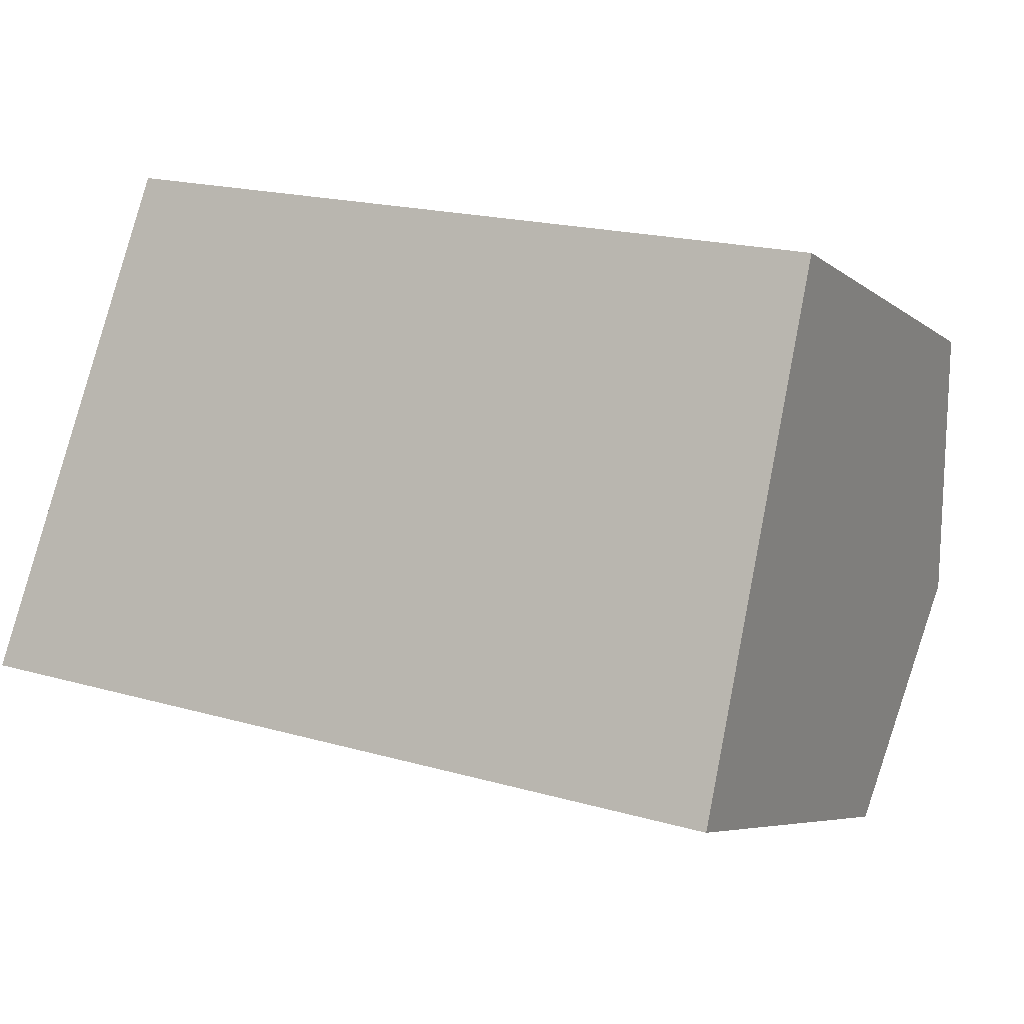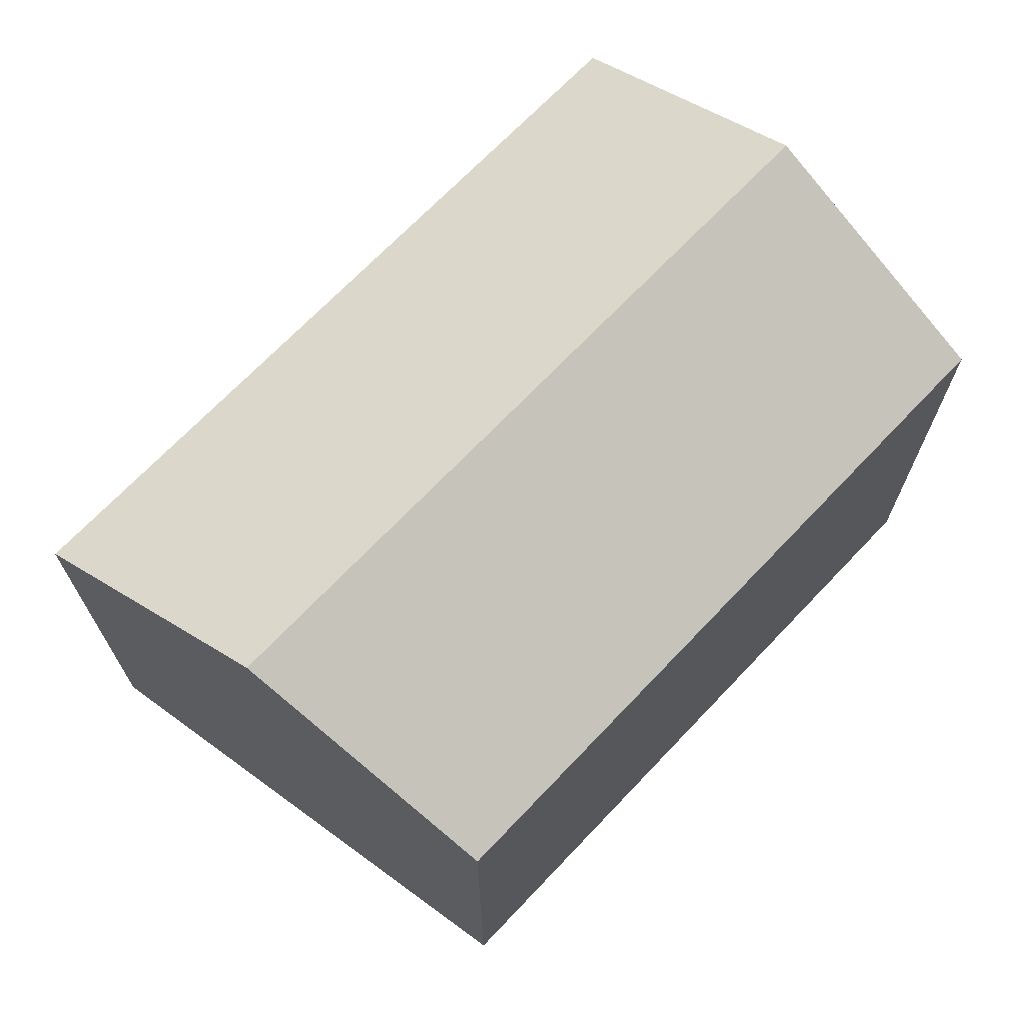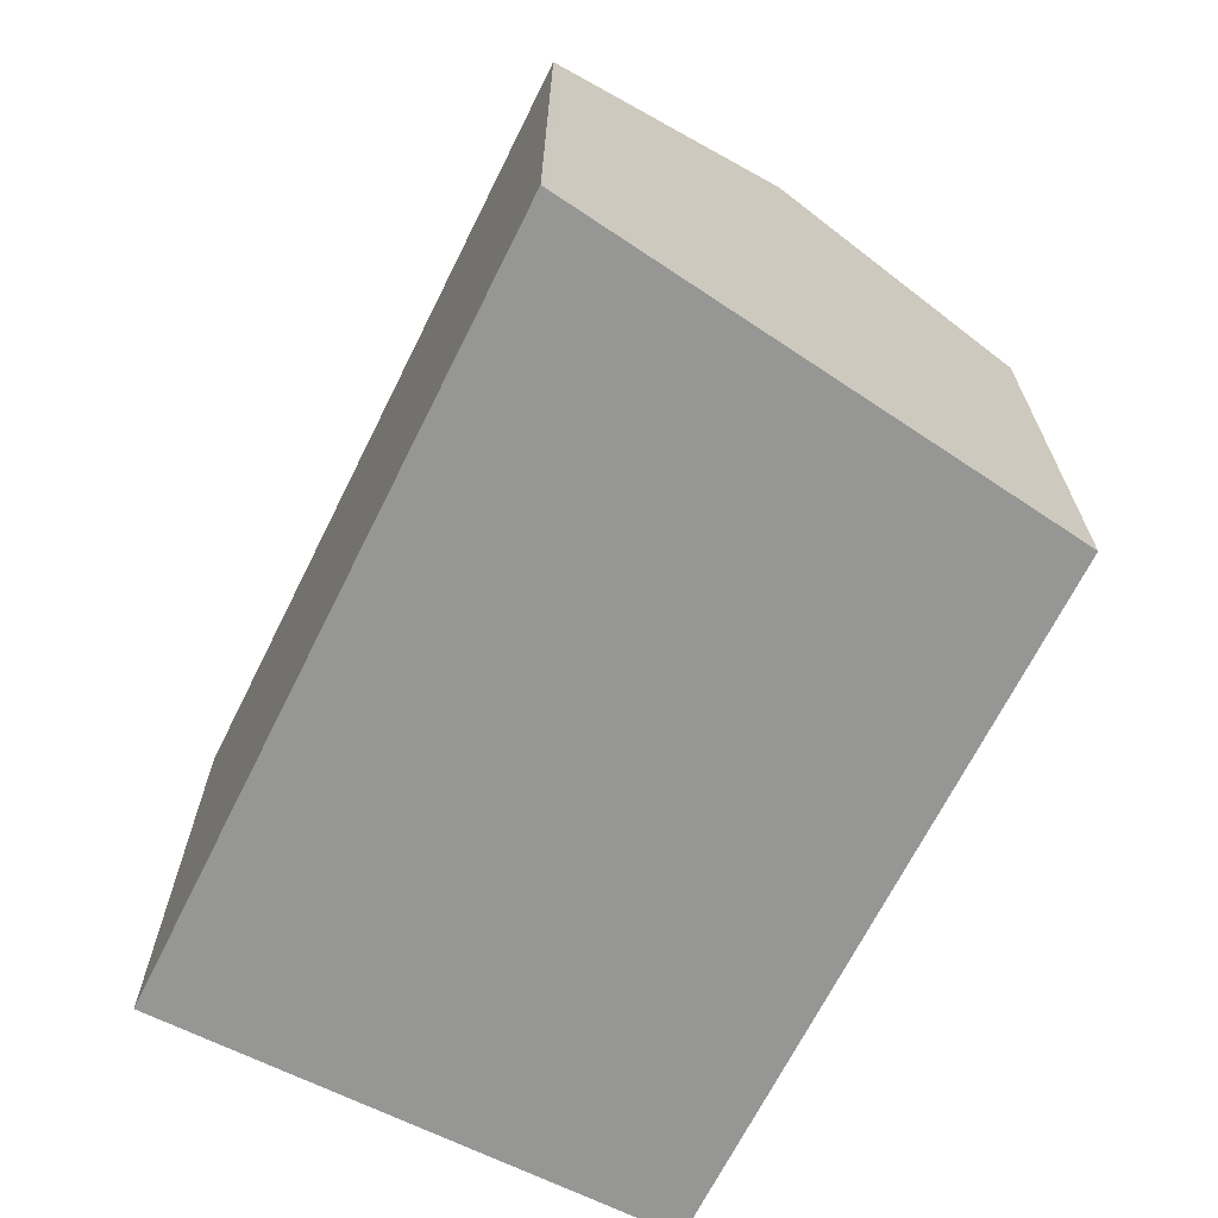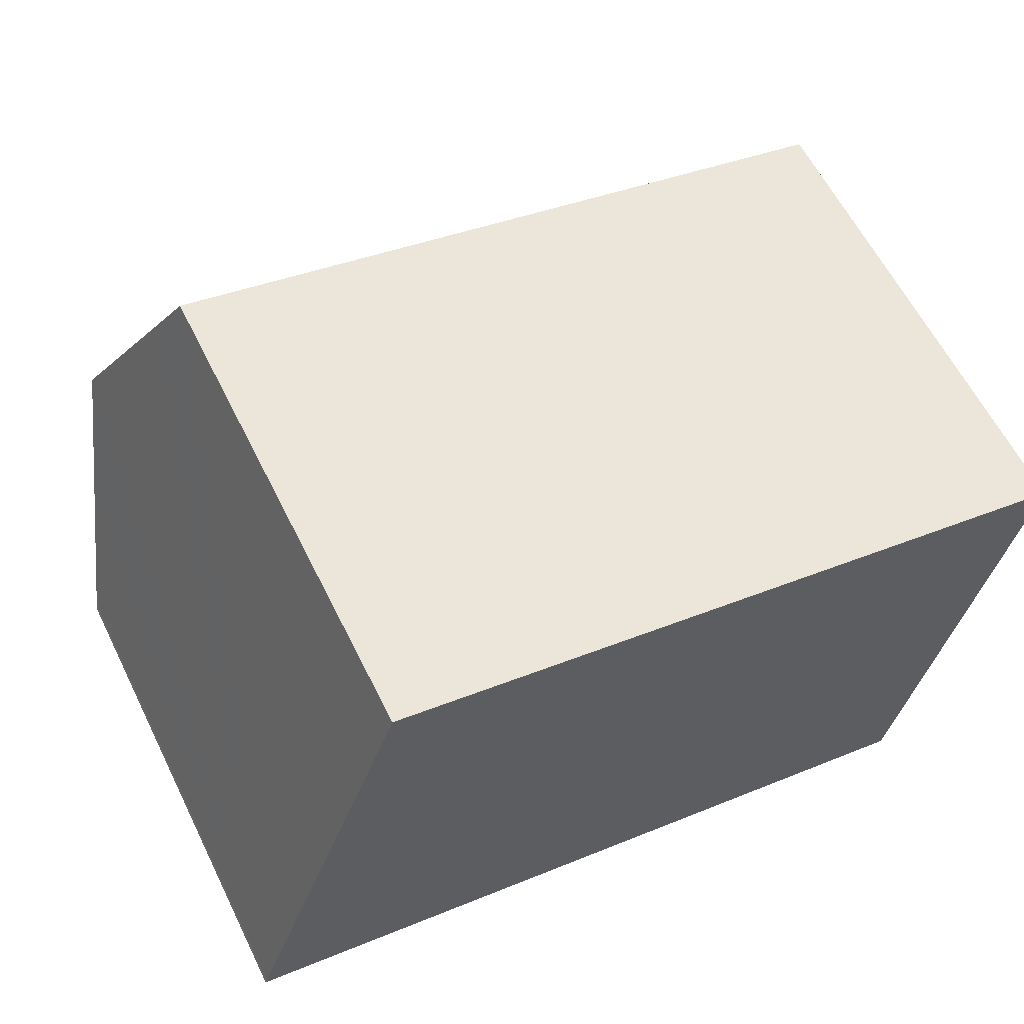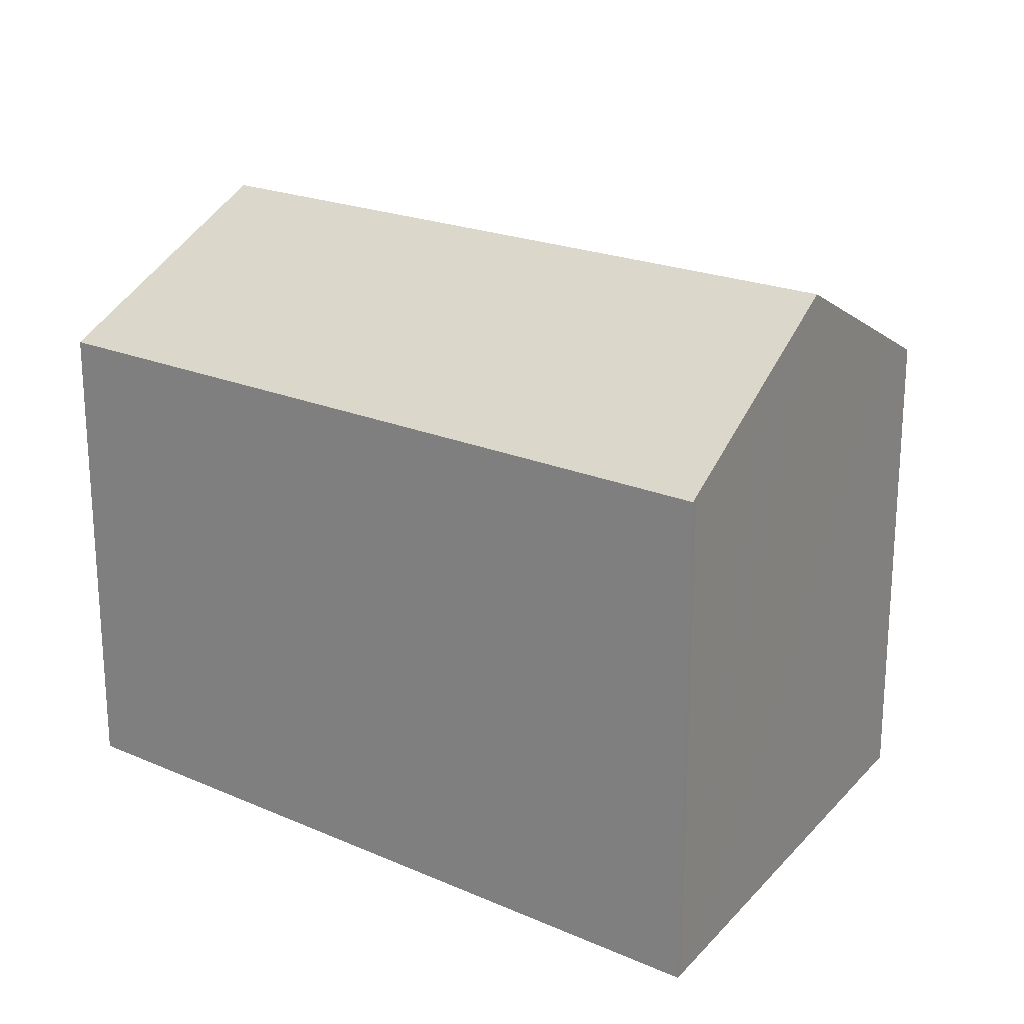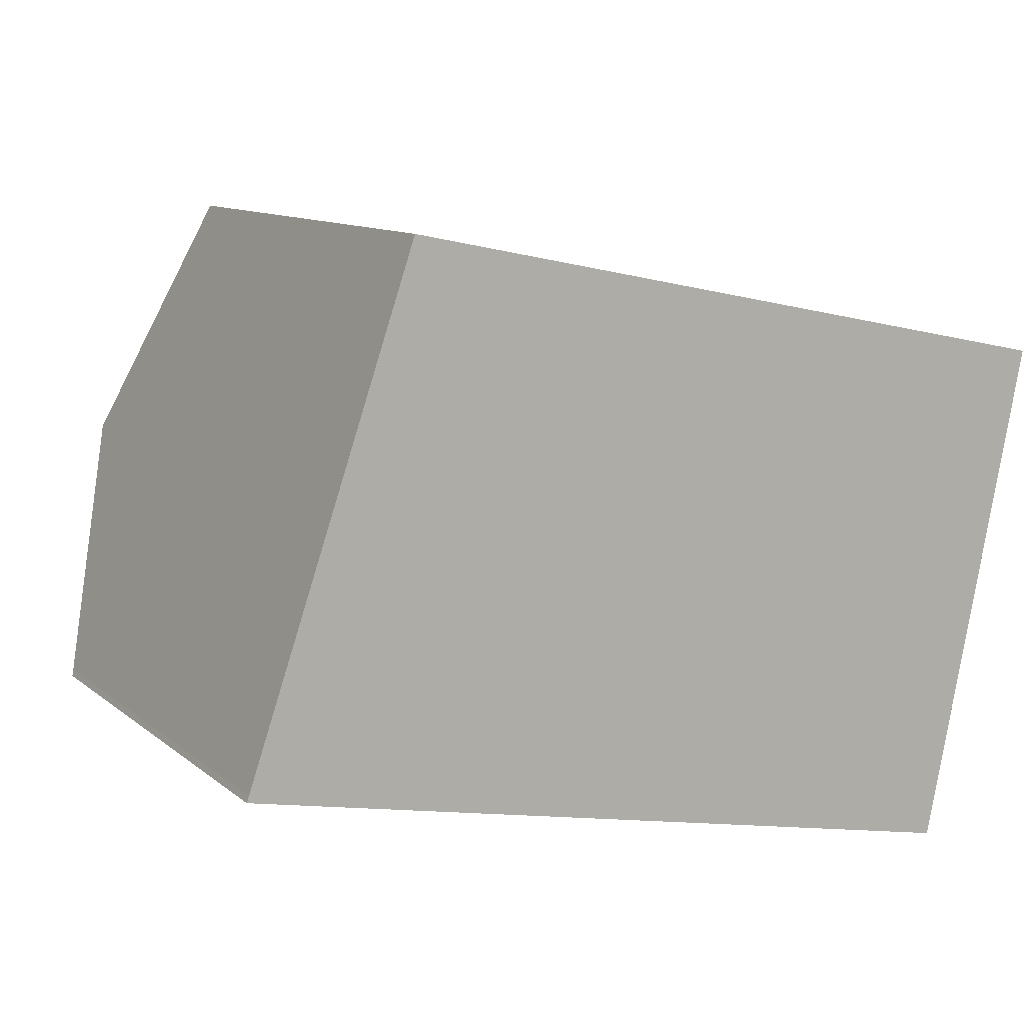
<metadata>
{"format":"obj","ext":"obj","renderer":"f3d","projection":"perspective","resolution":1024,"background":"white","views":[{"elev":-5.9,"azim":25.4,"up":"+Z"},{"elev":69.7,"azim":-34.8,"up":"+Y"},{"elev":-67.7,"azim":-104.8,"up":"+Y"},{"elev":60.7,"azim":-26.3,"up":"+Z"},{"elev":21.3,"azim":-130.8,"up":"+Y"},{"elev":11.1,"azim":-29.0,"up":"+Z"}]}
</metadata>
<code>
v  19.07 14.16 2.218
v  3.957 11.28 11.46
v  20.27 11.28 8.101
v  3.53 11.9 10.22
v  1.98 14.16 5.727
v  0.053 11.35 0.143
v  0.43 11.28 -0.088
v  0 11.28 6.905e-16
v  17.87 11.28 -3.669
v  1.089 12.86 3.143
v  0.053 -8.756e-18 0.143
v  0 0 0
v  3.957 -7.015e-16 11.46
v  1.98 -3.507e-16 5.727
v  1.089 -1.925e-16 3.143
v  3.53 -6.257e-16 10.22
v  20.27 -4.96e-16 8.101
v  17.87 2.247e-16 -3.669
v  19.07 -1.358e-16 2.218
v  0.43 5.388e-18 -0.088
g defaultobject
f 1 2 3
f 2 1 4
f 4 1 5
f 6 7 8
f 7 6 9
f 9 6 10
f 9 10 1
f 1 10 5
f 8 11 6
f 11 8 12
f 11 10 6
f 10 11 5
f 5 11 4
f 4 11 2
f 2 11 13
f 13 11 14
f 14 11 15
f 13 14 16
f 2 17 3
f 17 2 13
f 17 1 3
f 1 17 9
f 9 17 18
f 18 17 19
f 7 12 8
f 12 7 9
f 12 9 20
f 20 9 18
f 13 19 17
f 19 13 16
f 19 16 14
f 19 14 18
f 18 14 15
f 18 15 11
f 18 11 20
f 20 11 12

</code>
